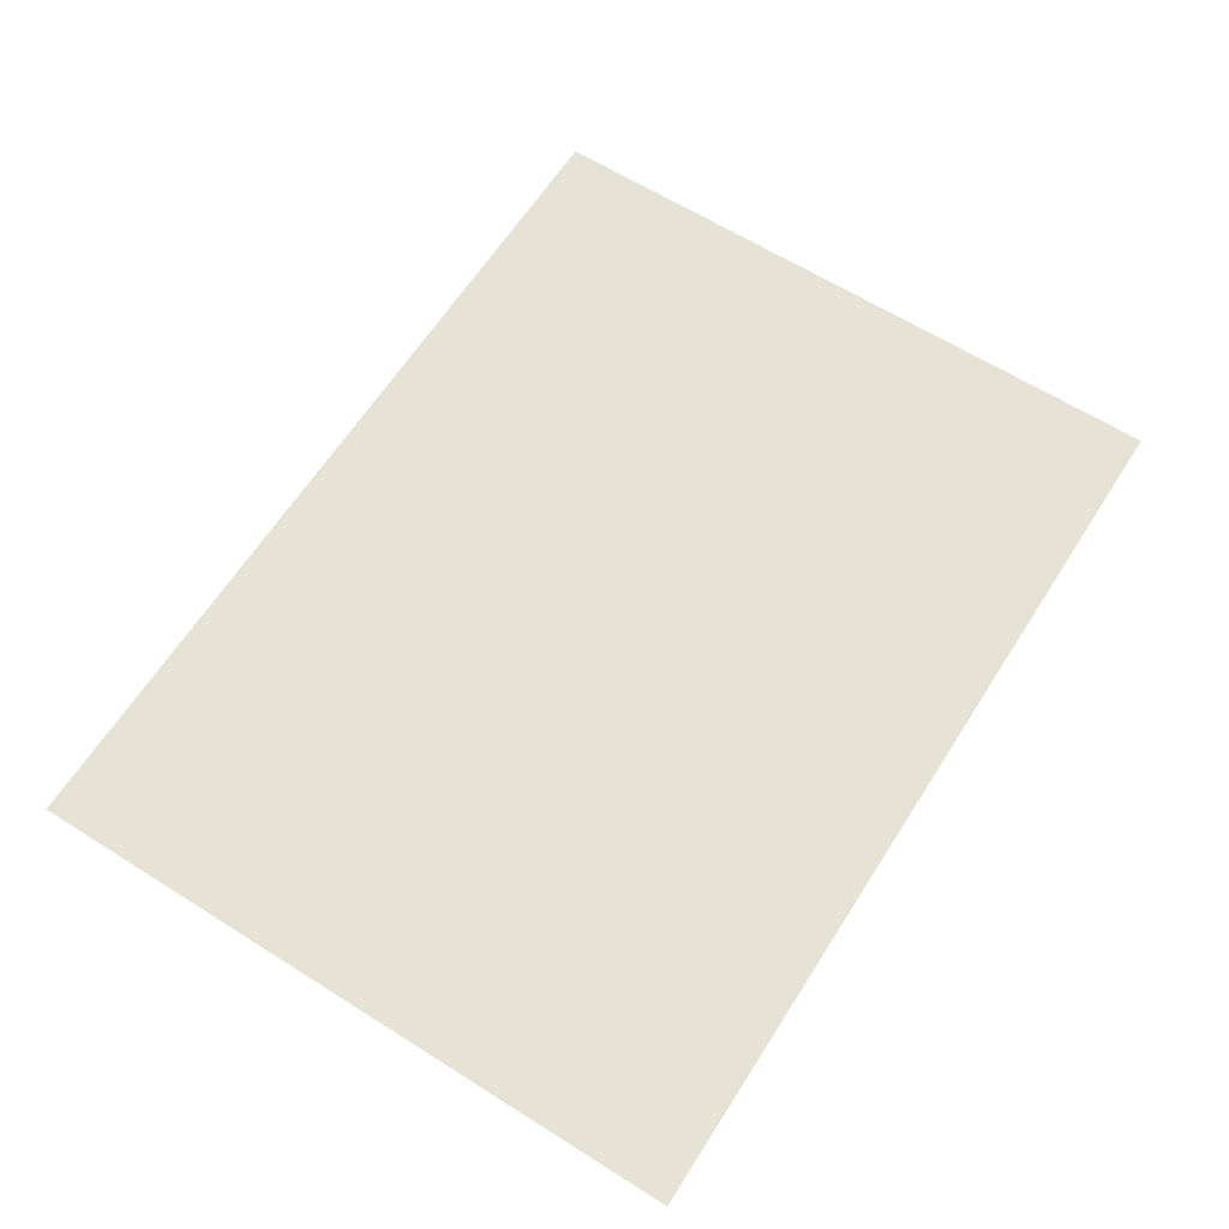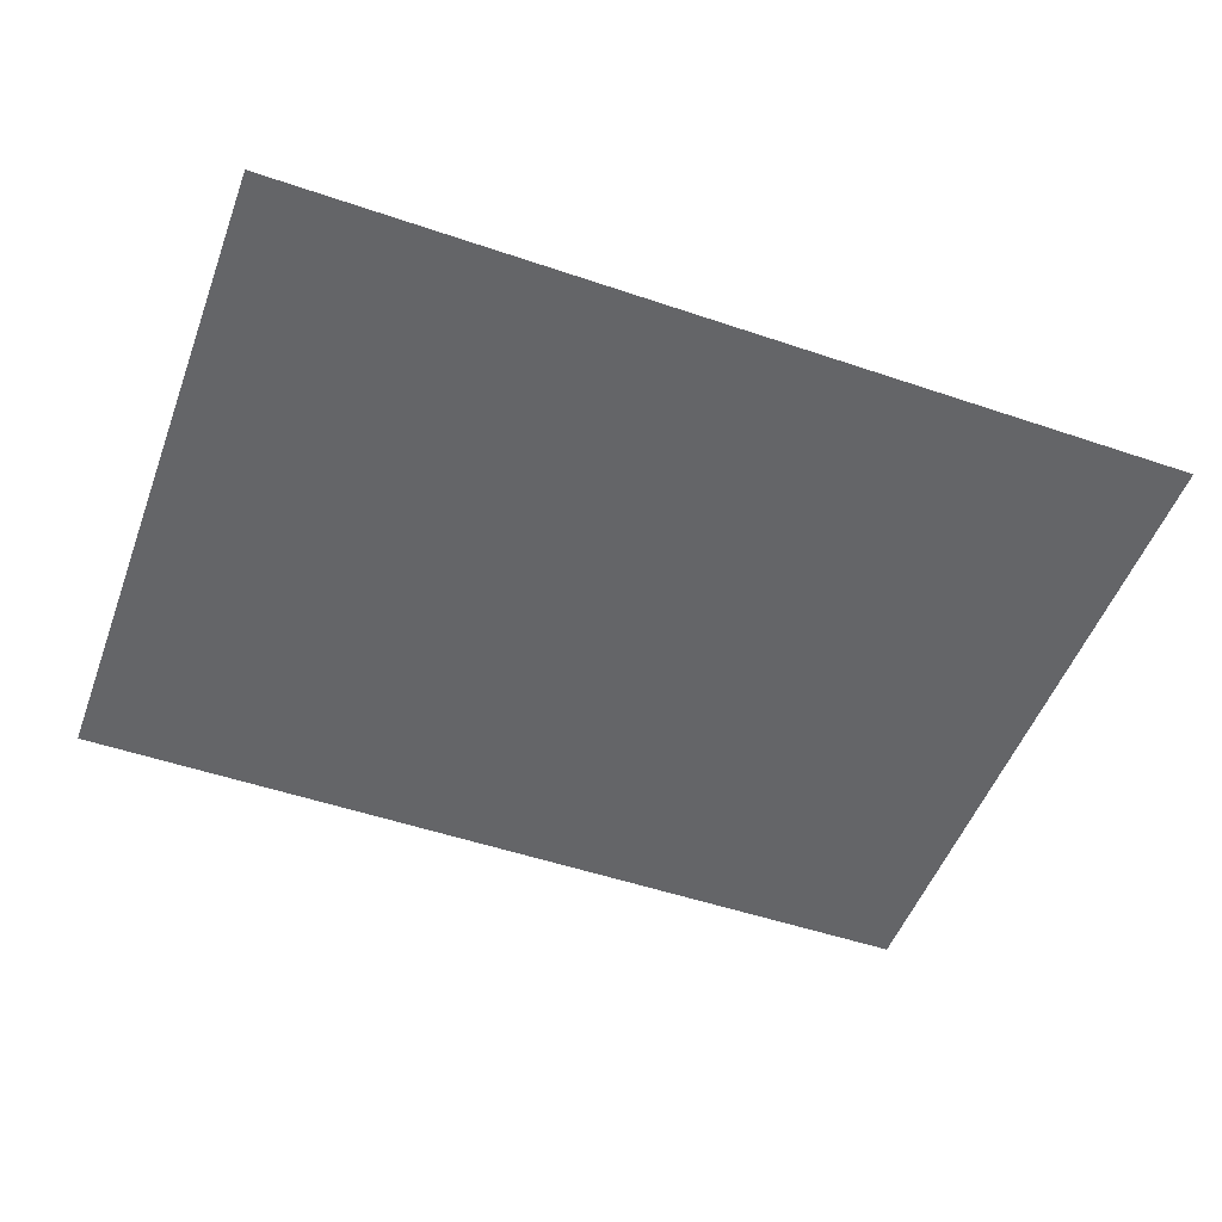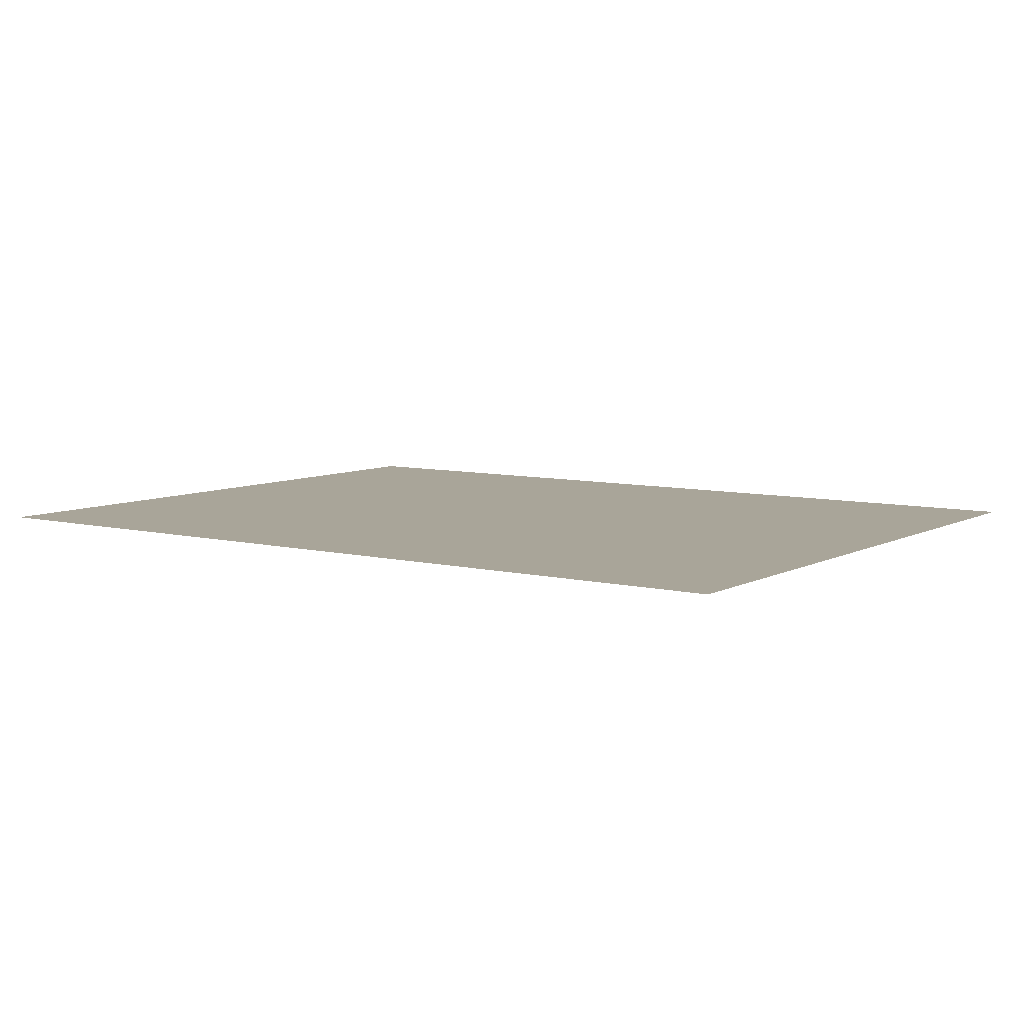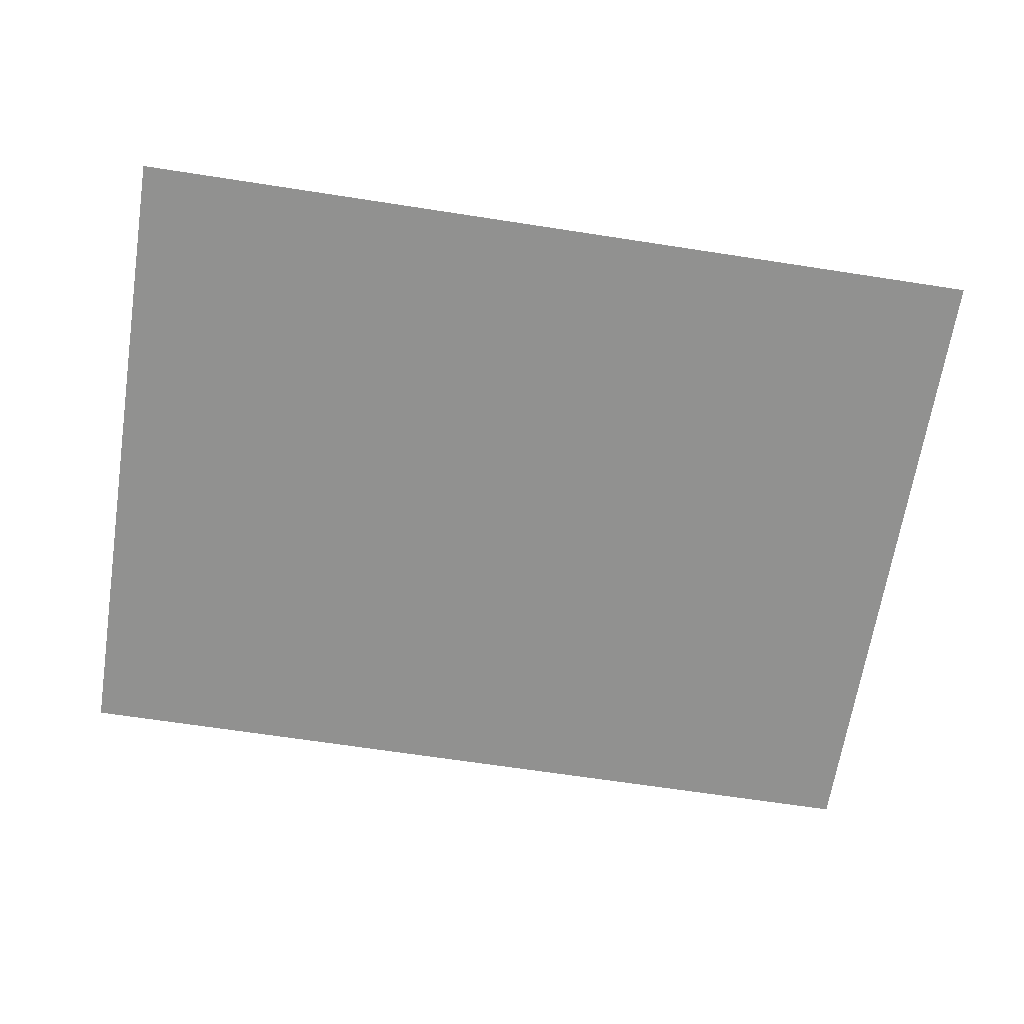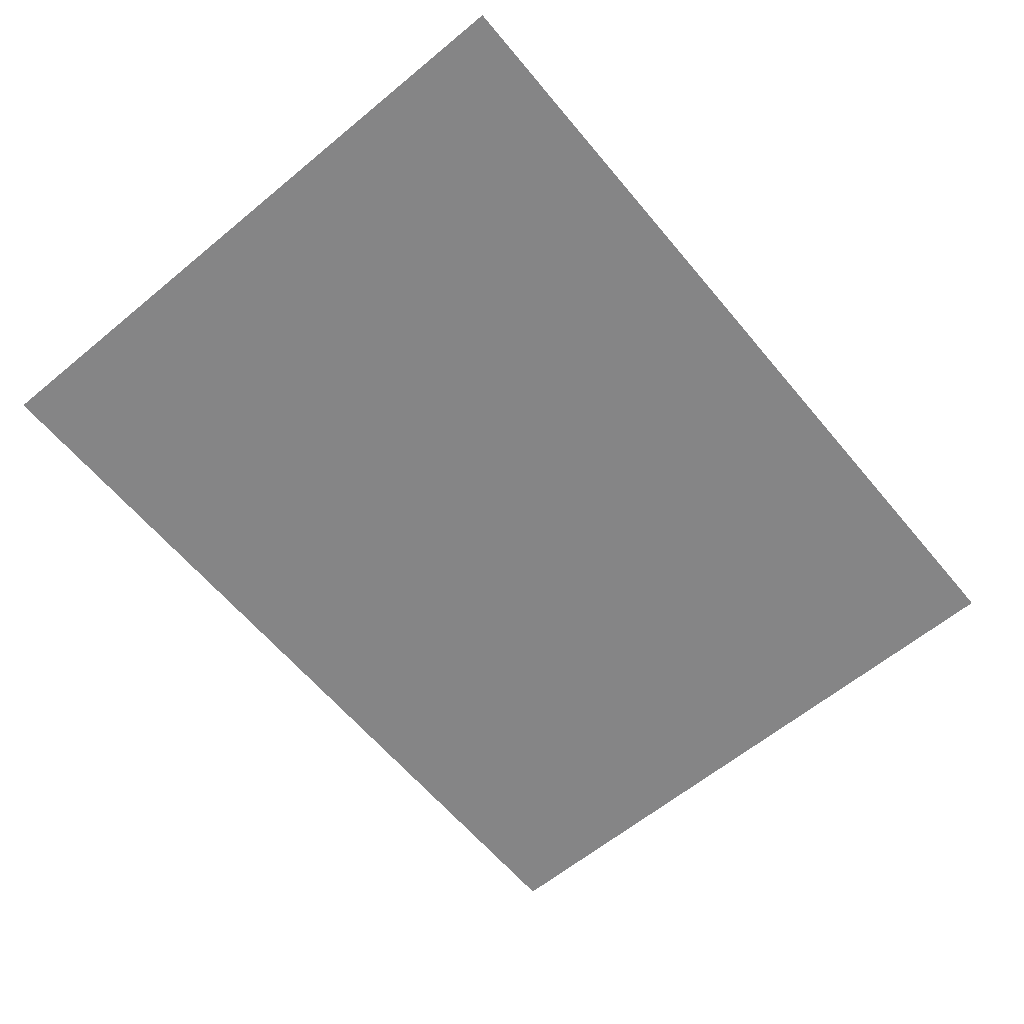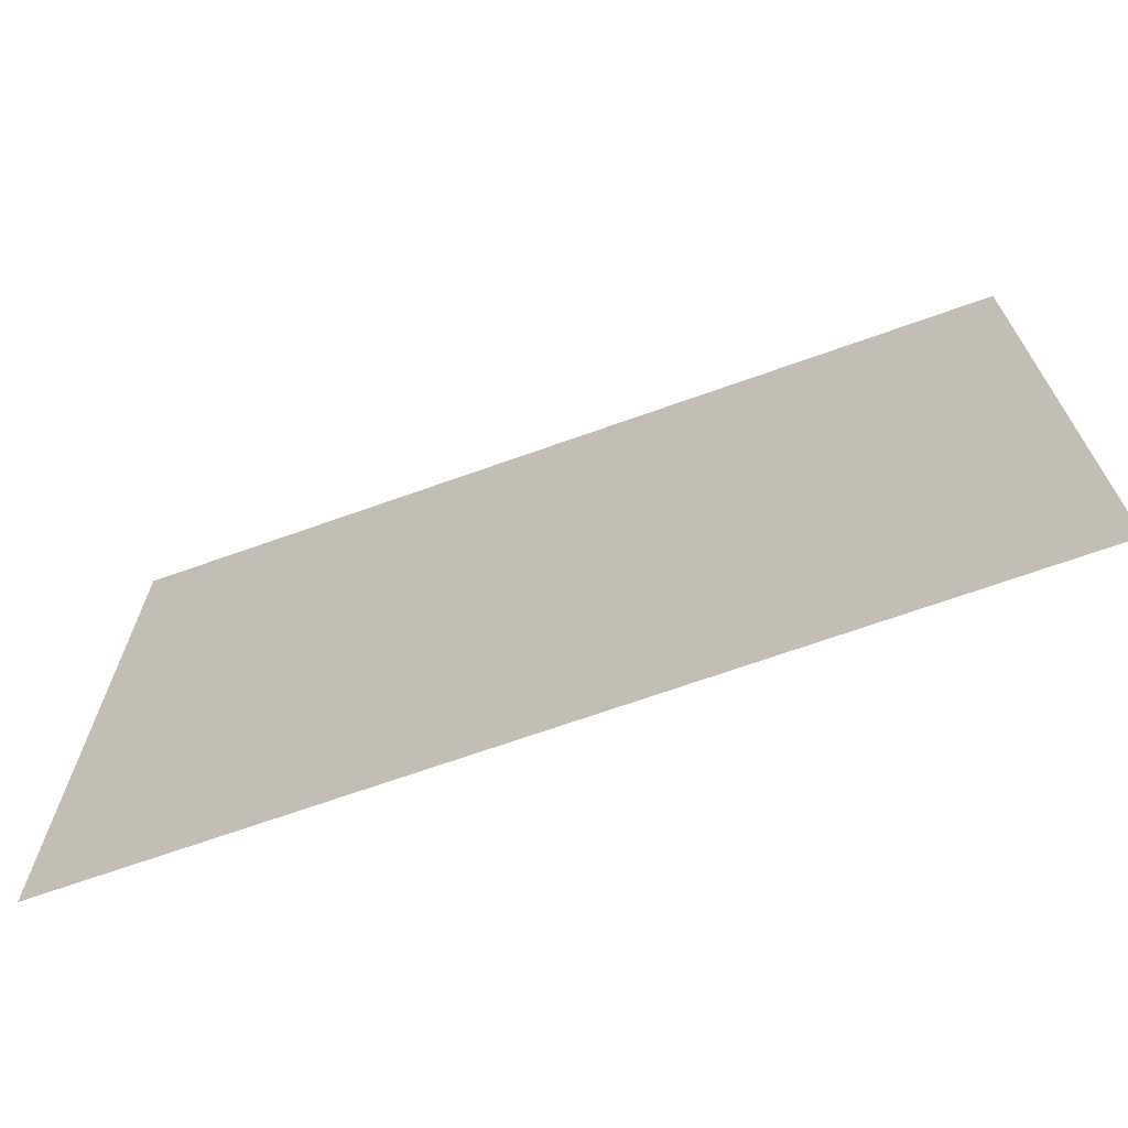
<metadata>
{"format":"obj","ext":"obj","renderer":"f3d","projection":"perspective","resolution":1024,"background":"white","views":[{"elev":63.2,"azim":-57.5,"up":"+Y"},{"elev":-51.6,"azim":-20.2,"up":"+Y"},{"elev":7.5,"azim":-144.9,"up":"+Y"},{"elev":-66.0,"azim":171.2,"up":"+Y"},{"elev":-61.9,"azim":129.9,"up":"+Y"},{"elev":-69.0,"azim":19.8,"up":"+Z"}]}
</metadata>
<code>
o 9311
v 2230 1907 7.512
v 2230 1907 7.483
v 2230 1907 7.483
v 2230 1907 7.483
v 2230 1907 7.483
v 2230 1907 7.483
v 2230 1907 7.512
v 2230 1907 7.512
v 2230 1907 7.512
v 2230 1907 7.512
f 1 2 3
f 1 4 5
f 6 7 8
f 6 9 10

</code>
